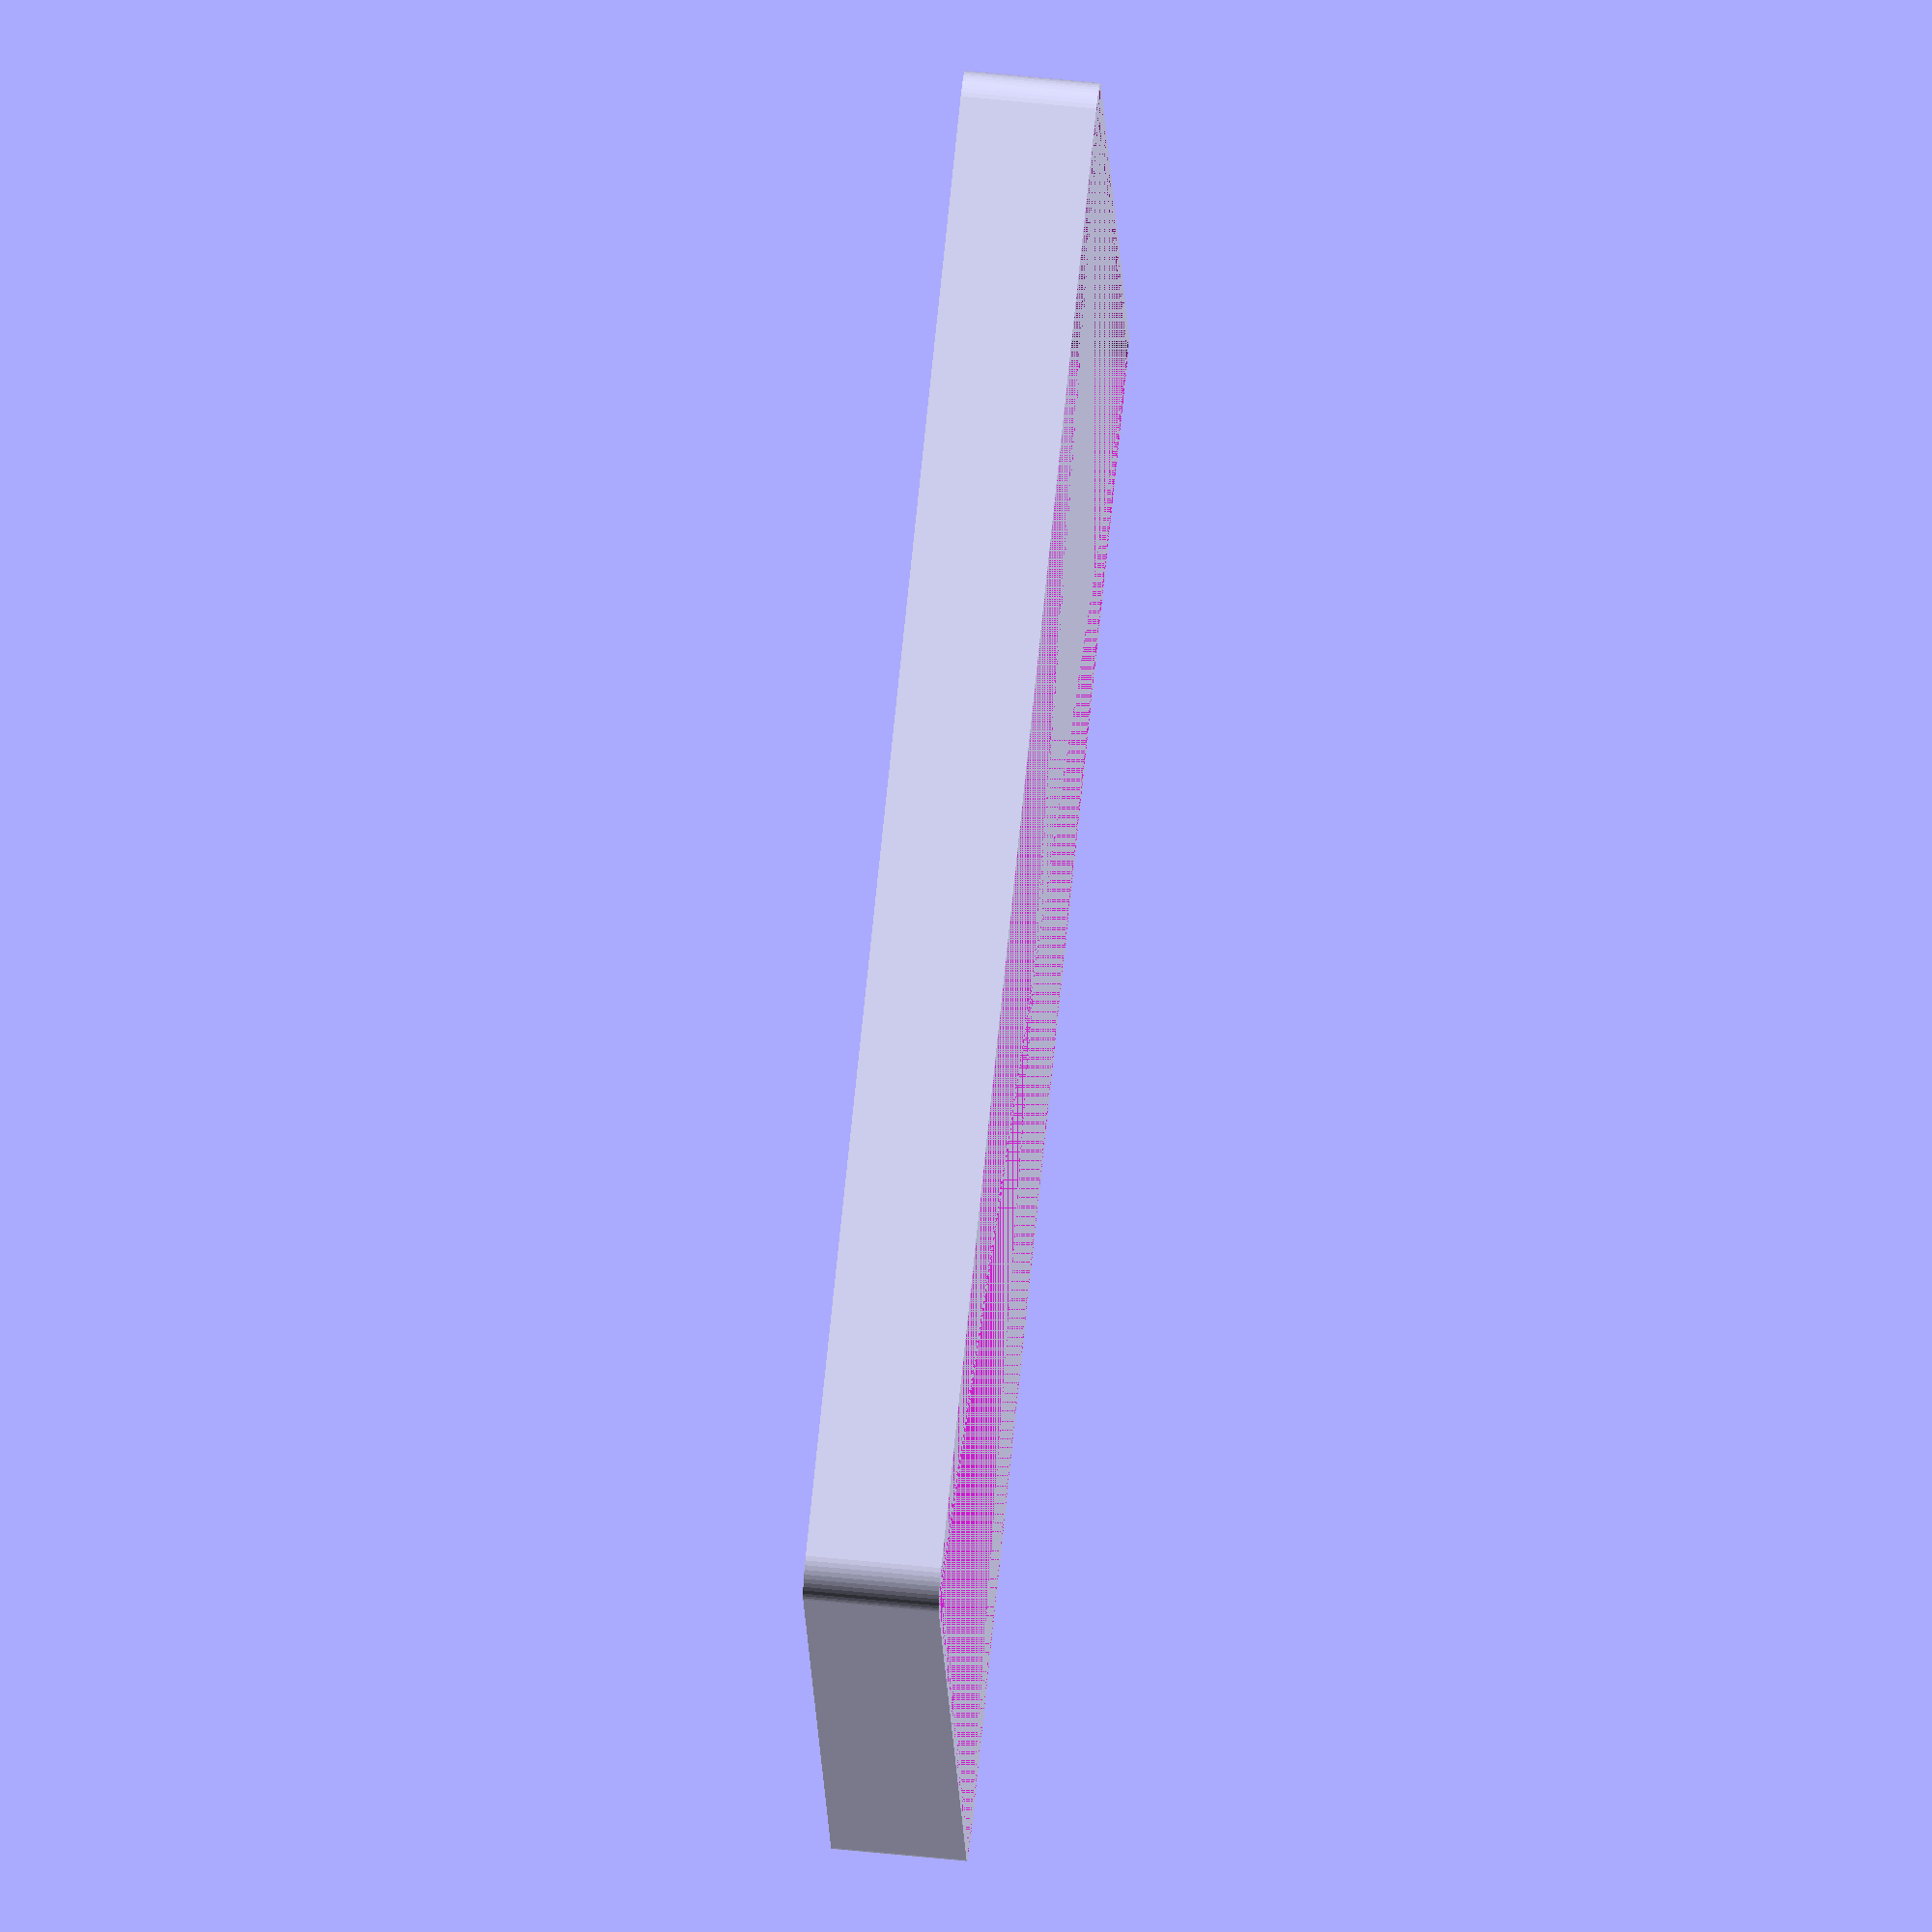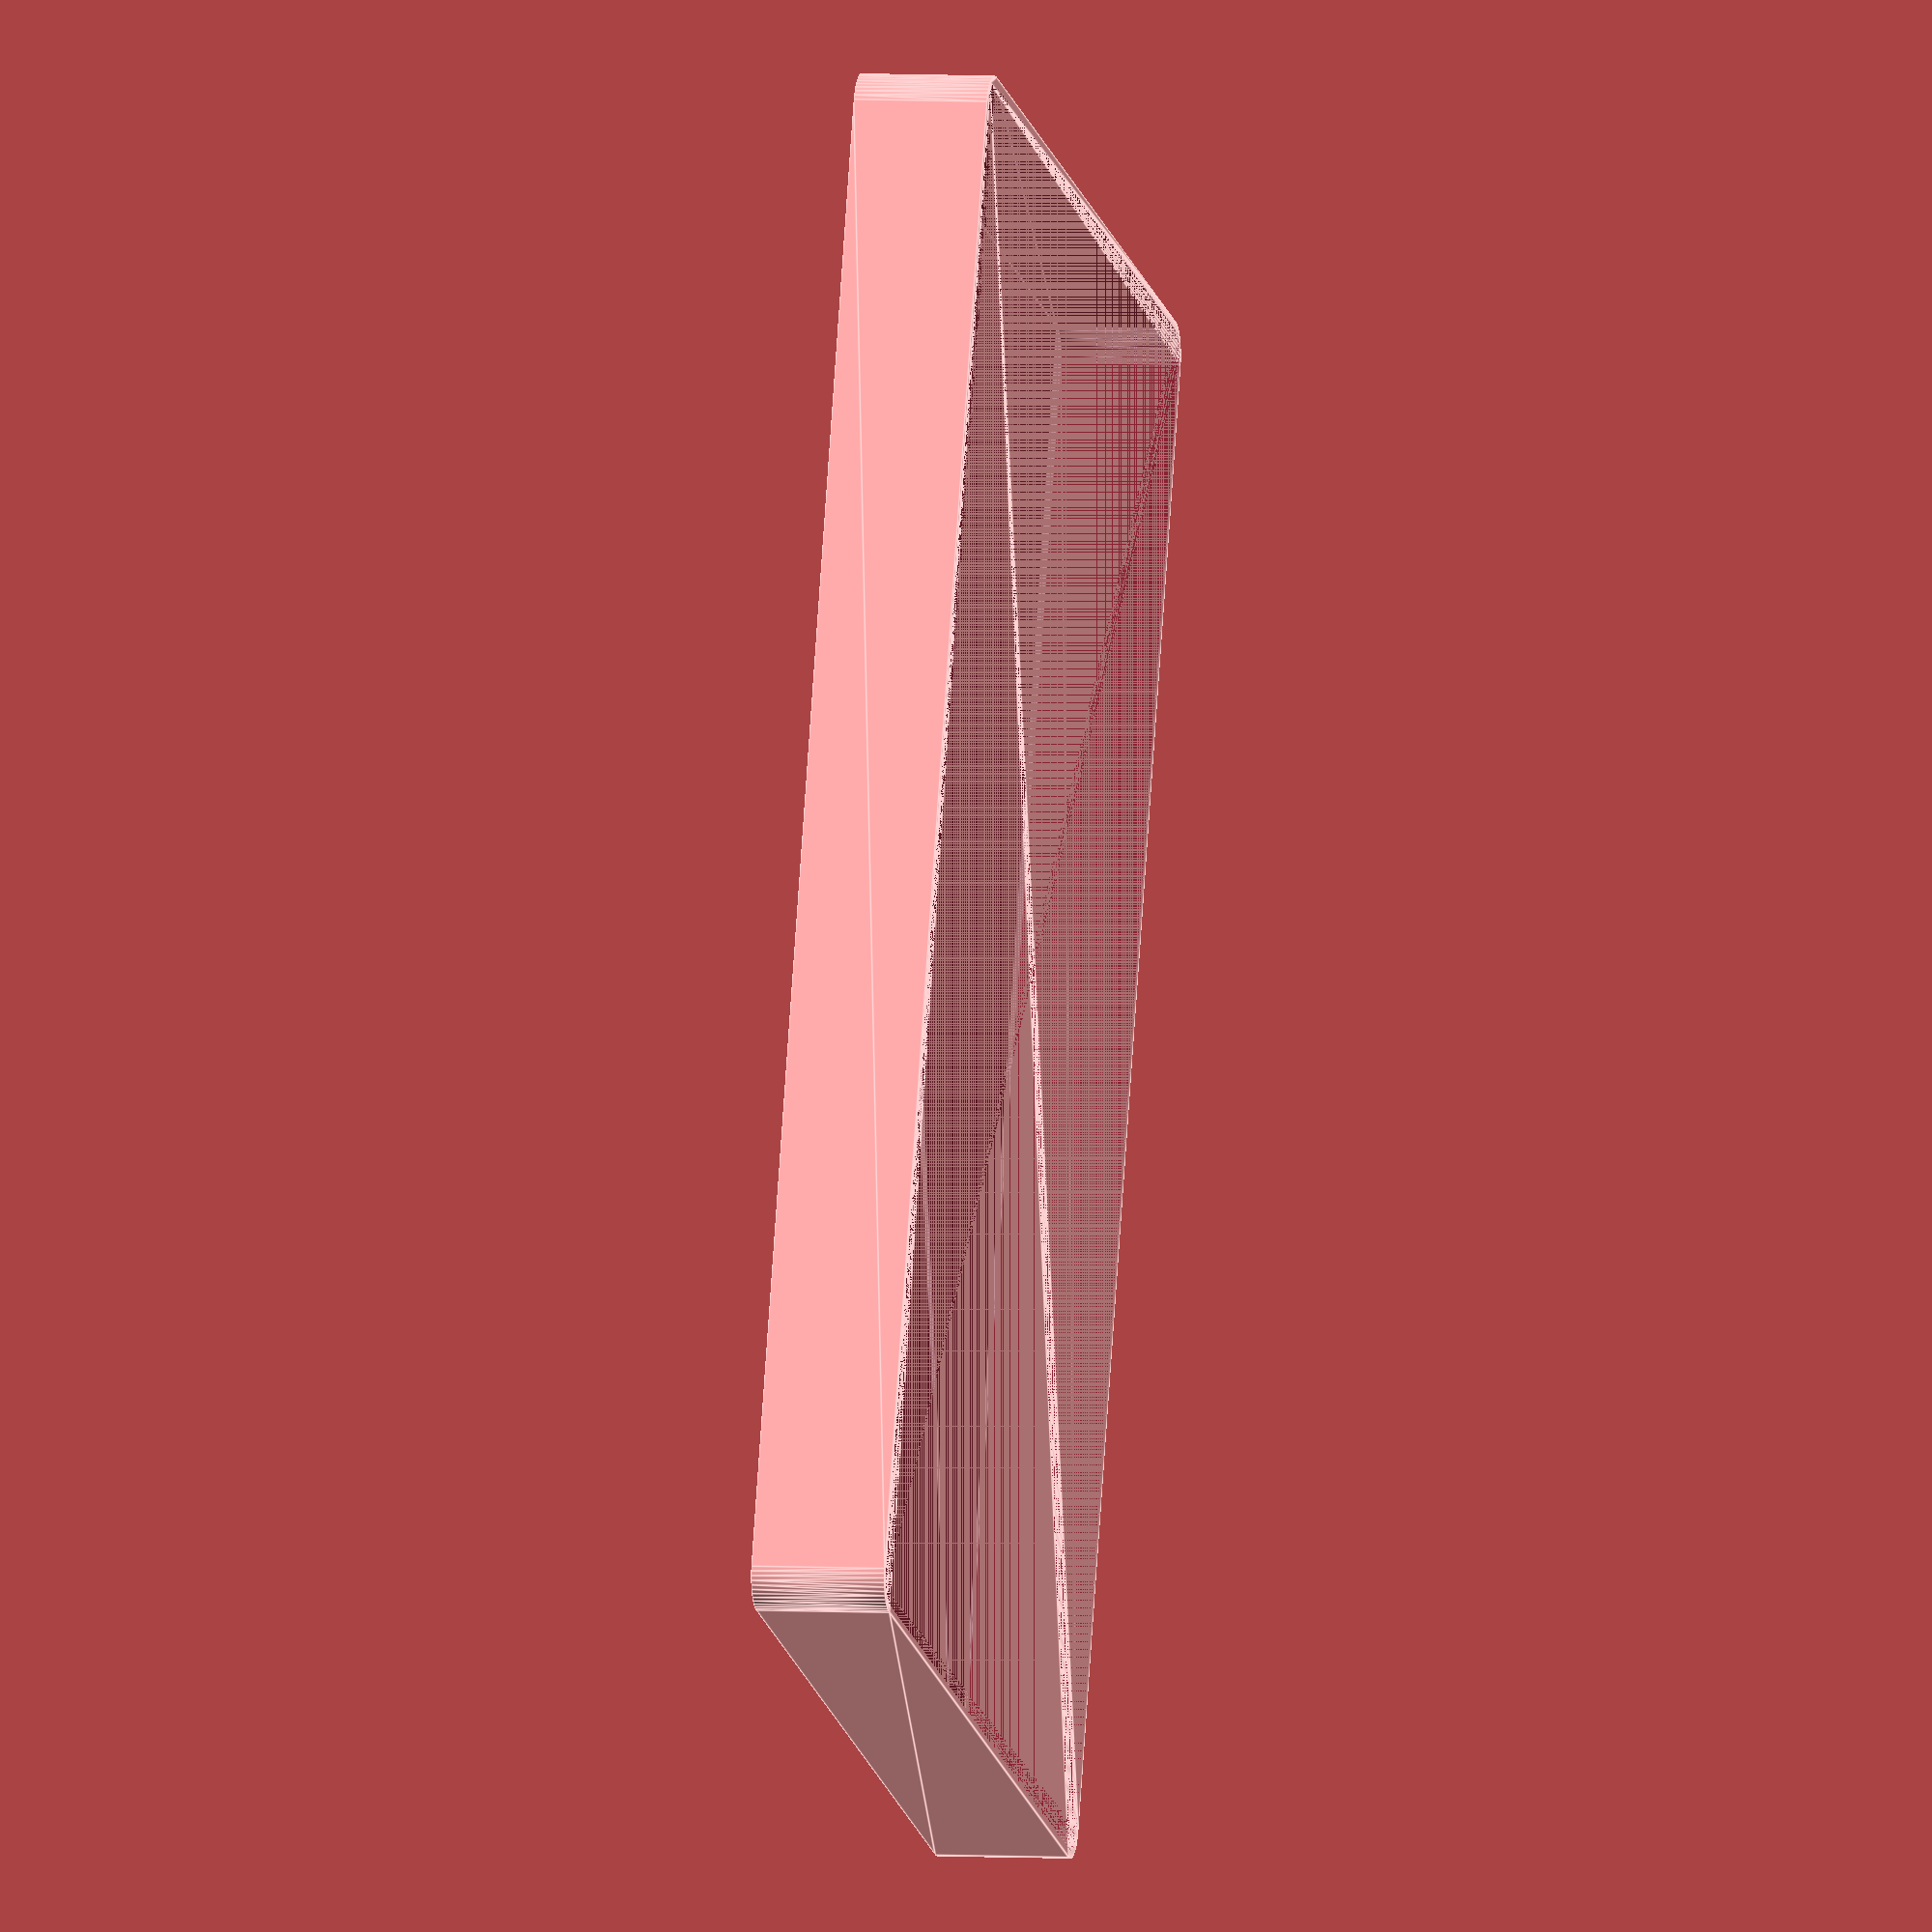
<openscad>
$fn = 50;


difference() {
	union() {
		hull() {
			translate(v = [-100.0000000000, 62.5000000000, 0]) {
				cylinder(h = 18, r = 5);
			}
			translate(v = [100.0000000000, 62.5000000000, 0]) {
				cylinder(h = 18, r = 5);
			}
			translate(v = [-100.0000000000, -62.5000000000, 0]) {
				cylinder(h = 18, r = 5);
			}
			translate(v = [100.0000000000, -62.5000000000, 0]) {
				cylinder(h = 18, r = 5);
			}
		}
	}
	union() {
		translate(v = [0, 0, 2]) {
			hull() {
				translate(v = [-100.0000000000, 62.5000000000, 0]) {
					cylinder(h = 16, r = 4);
				}
				translate(v = [100.0000000000, 62.5000000000, 0]) {
					cylinder(h = 16, r = 4);
				}
				translate(v = [-100.0000000000, -62.5000000000, 0]) {
					cylinder(h = 16, r = 4);
				}
				translate(v = [100.0000000000, -62.5000000000, 0]) {
					cylinder(h = 16, r = 4);
				}
			}
		}
	}
}
</openscad>
<views>
elev=121.2 azim=343.9 roll=263.9 proj=o view=wireframe
elev=175.3 azim=109.6 roll=258.4 proj=o view=edges
</views>
